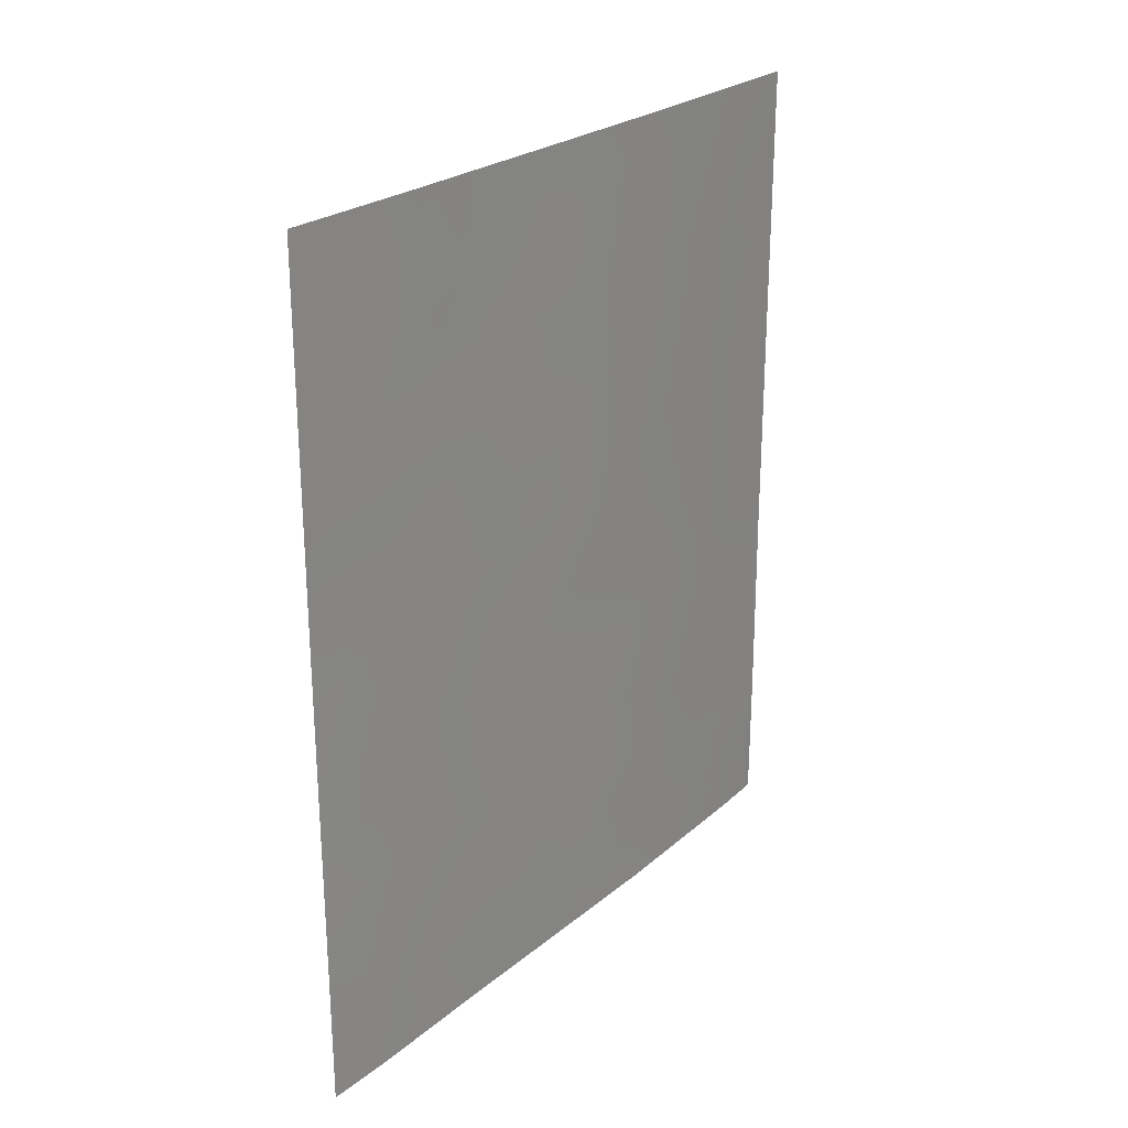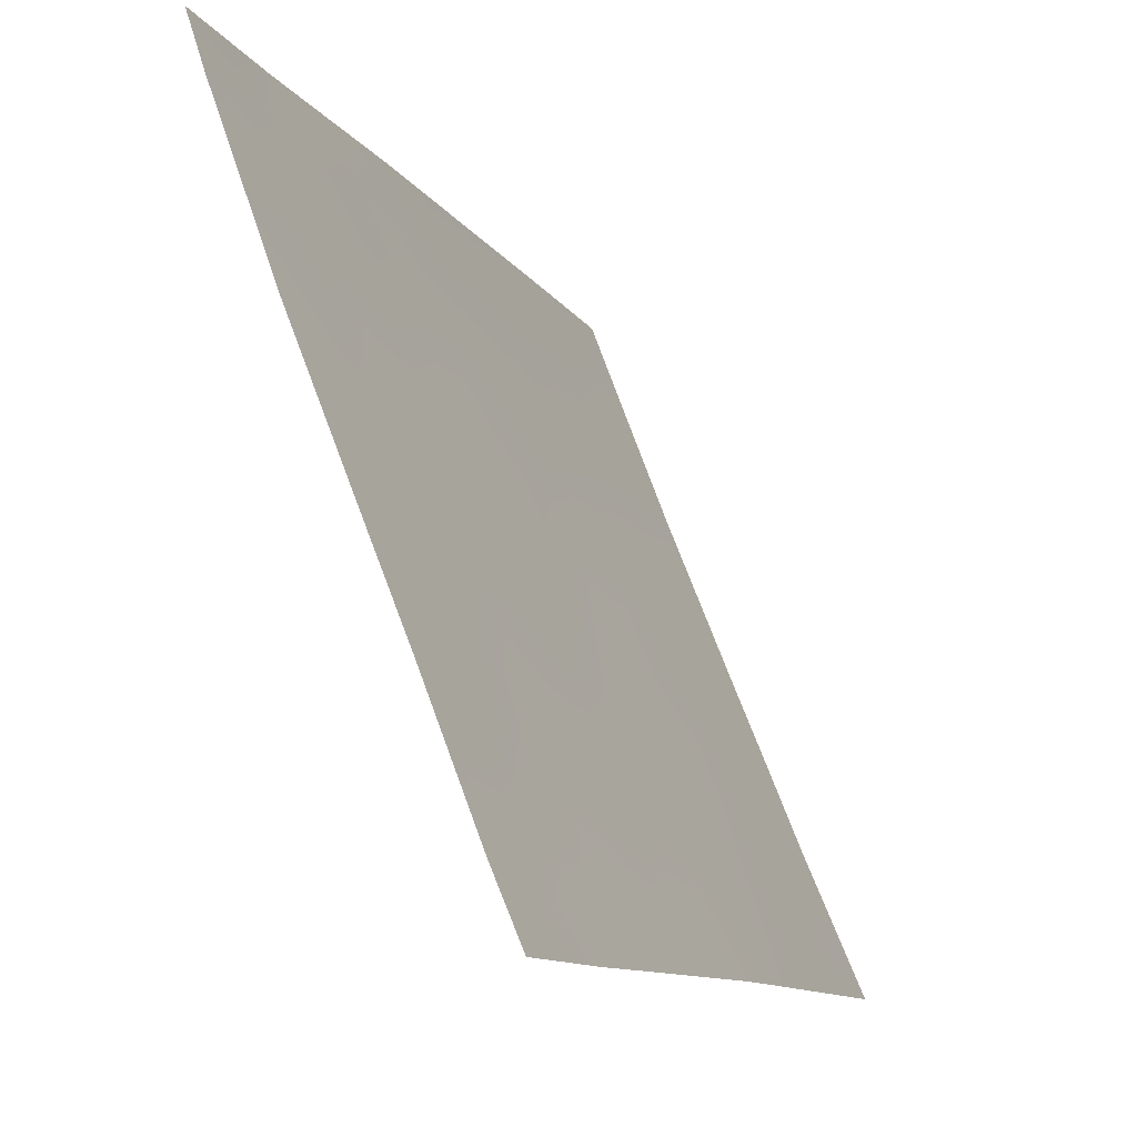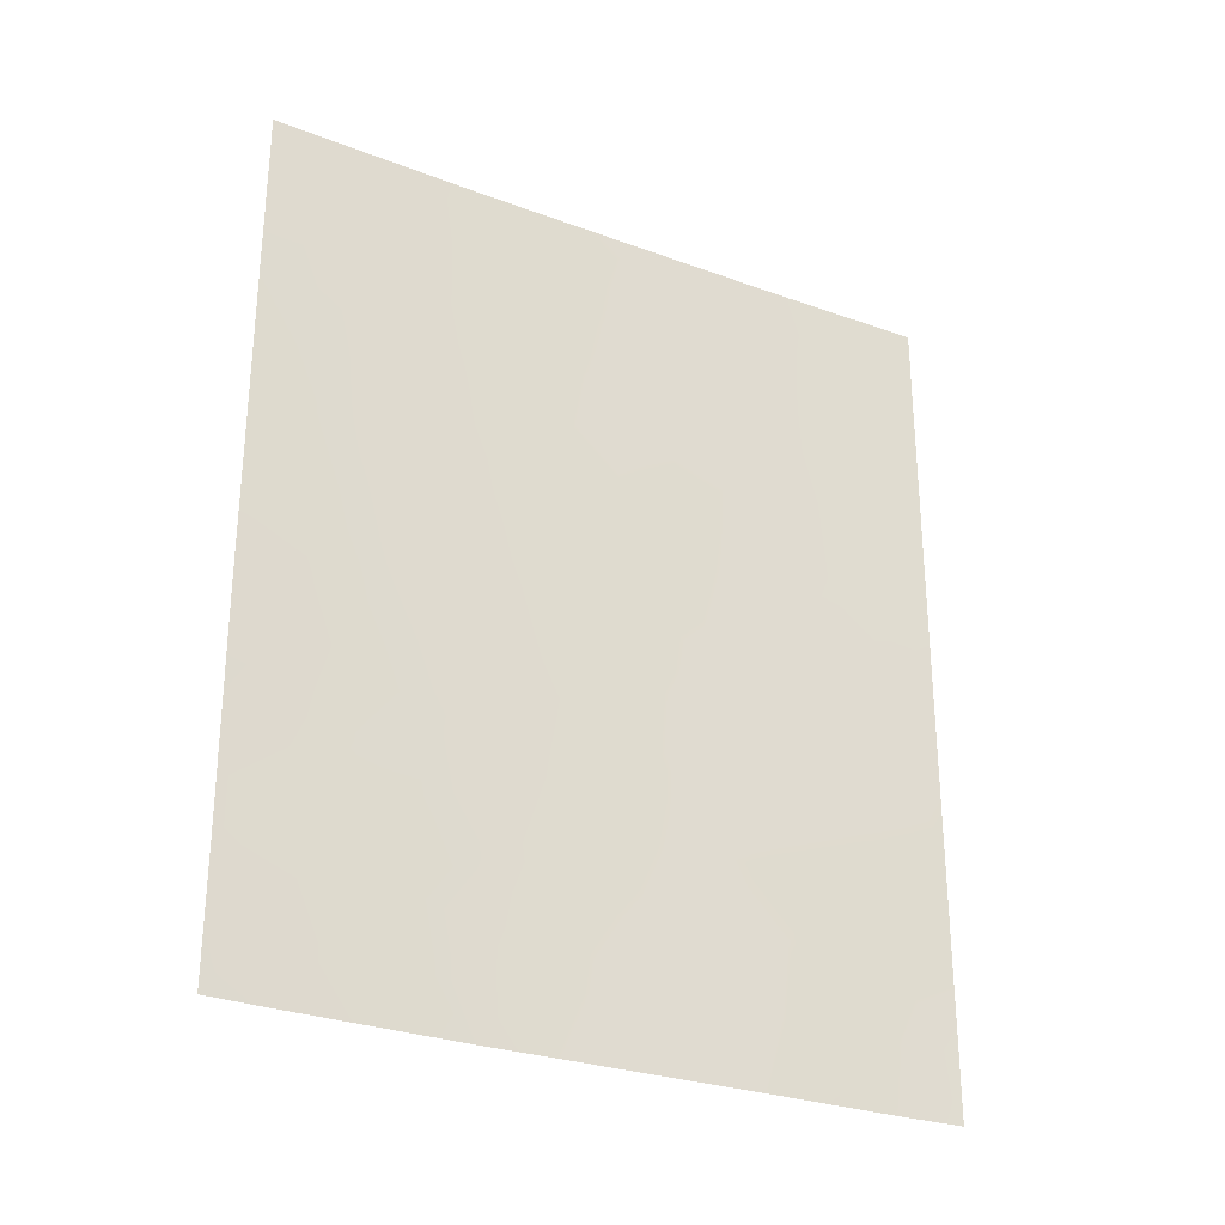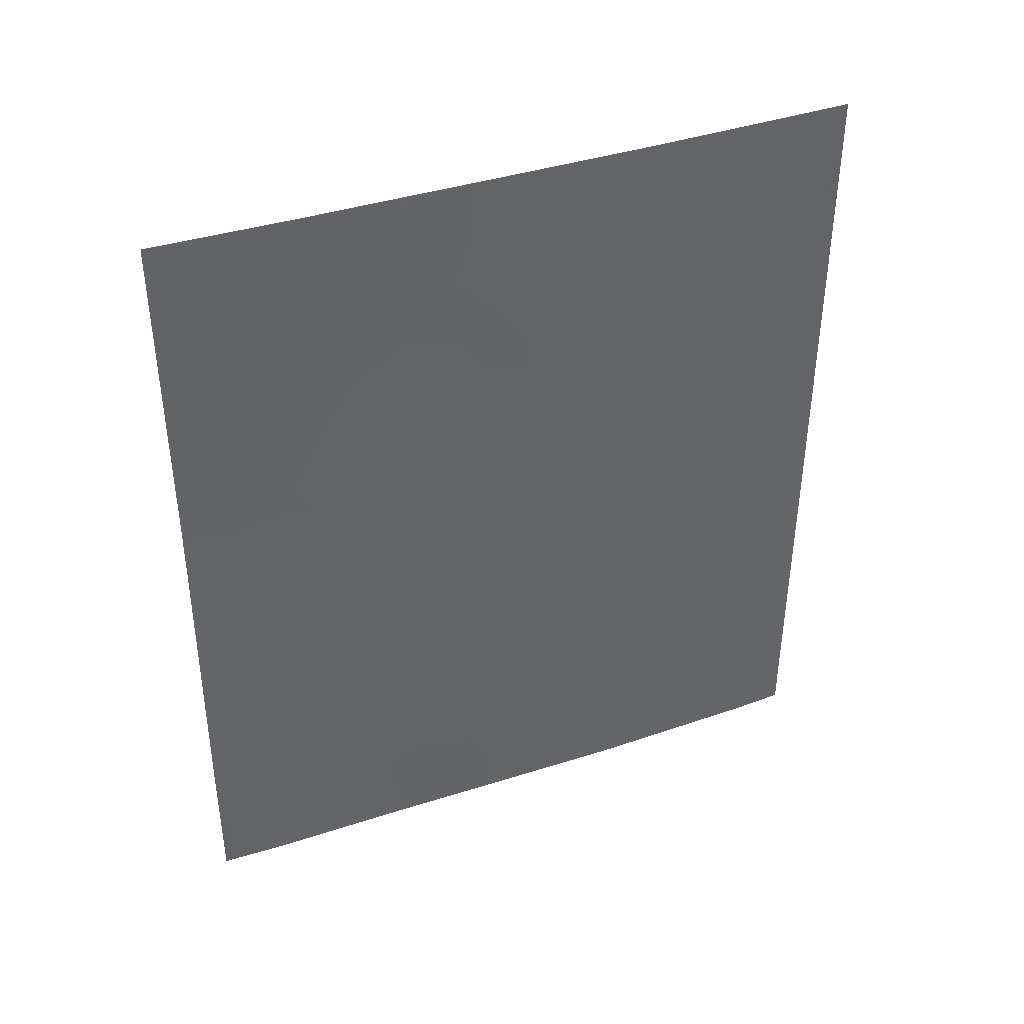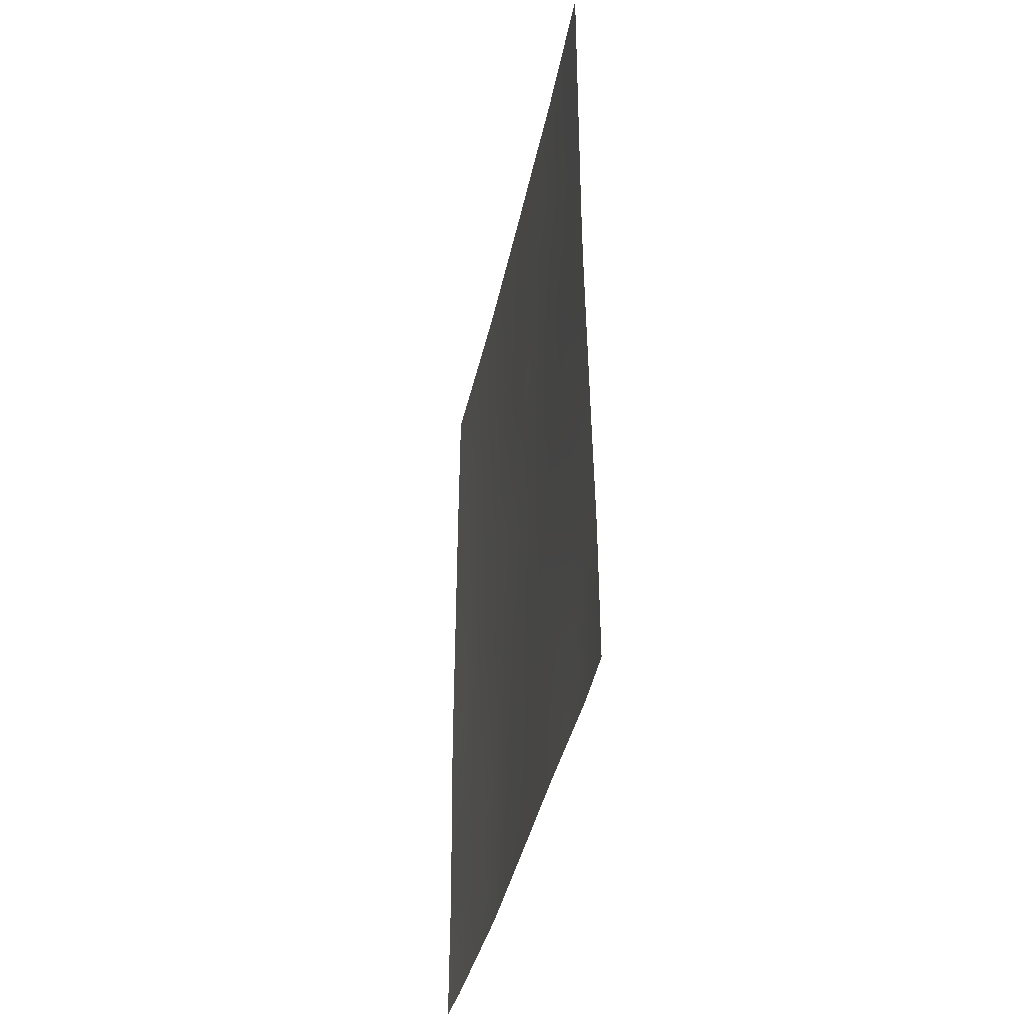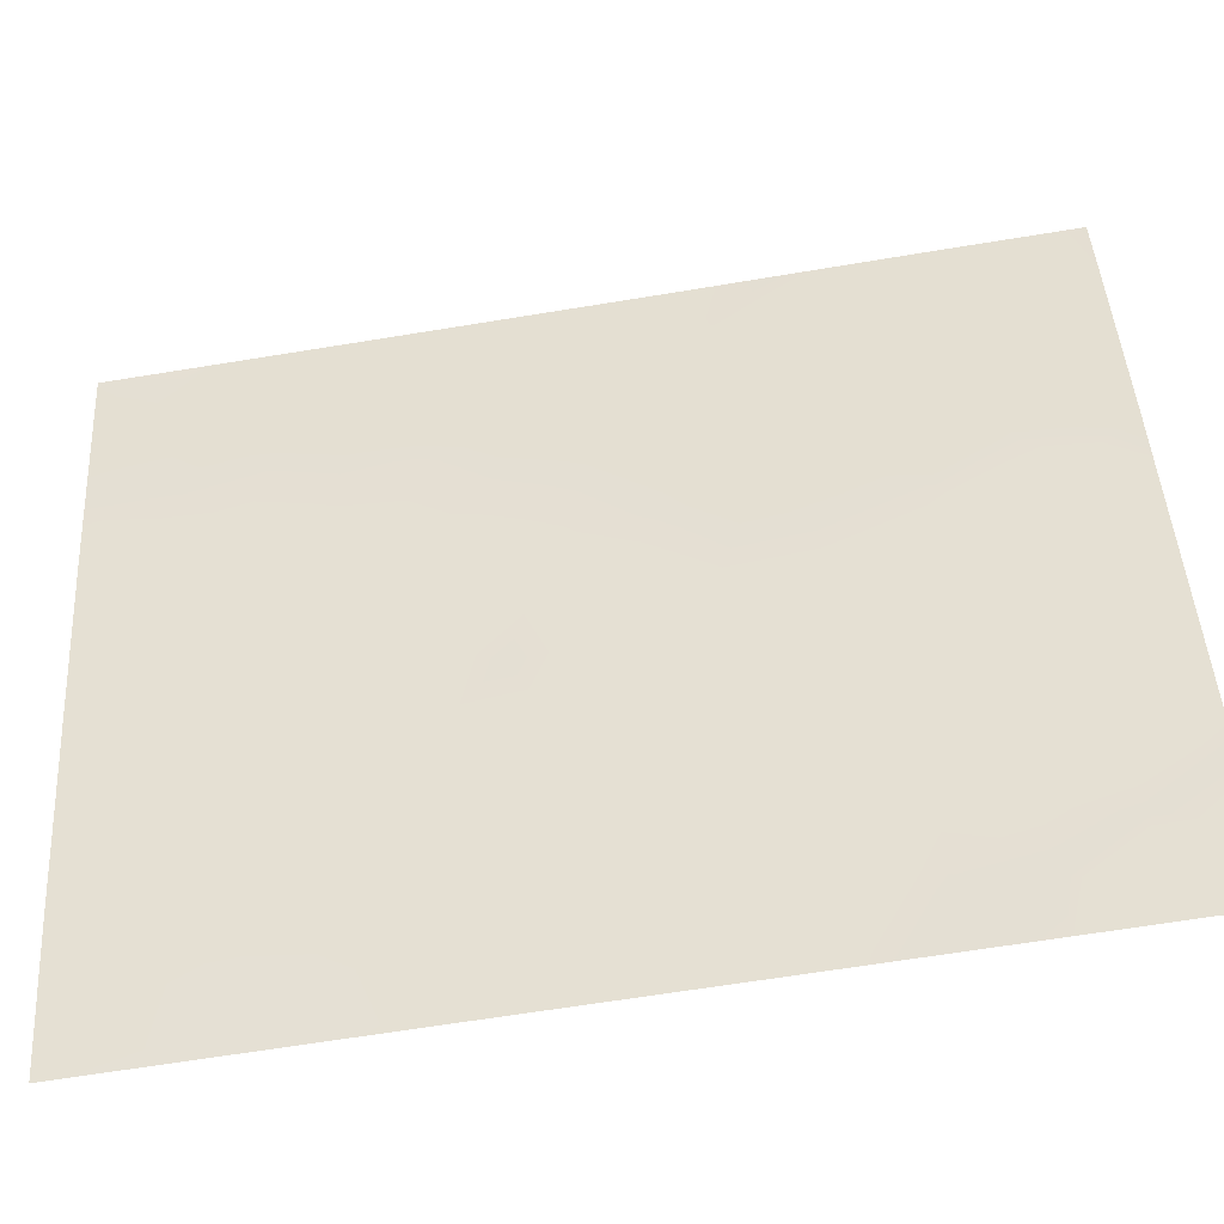
<metadata>
{"format":"obj","ext":"obj","renderer":"f3d","projection":"perspective","resolution":1024,"background":"white","views":[{"elev":25.0,"azim":15.7,"up":"+Z"},{"elev":-11.5,"azim":-159.5,"up":"+Y"},{"elev":-28.1,"azim":-141.0,"up":"+Z"},{"elev":40.7,"azim":46.8,"up":"+Z"},{"elev":-37.7,"azim":-32.7,"up":"+Z"},{"elev":-65.5,"azim":99.4,"up":"+Y"}]}
</metadata>
<code>
v -100.2 81.64 42.91
v -100.7 80.09 42.57
v -103 74.2 41.92
v -103.9 72.14 44.54
v -103.9 72.14 45.38
v -102.7 74.97 45.36
v -103.3 73.6 46.47
v -100.5 80.74 46.71
v -101.1 79.01 47.09
v -101.8 77.25 47.6
v -101.6 77.73 45.61
v -102.6 75.36 50
v -102.2 76.43 50
v -100.8 79.77 45.07
v -100.5 80.76 44.6
v -103.9 72.07 39.92
v -103.5 72.95 38
v -101.2 78.73 50
v -100.4 80.88 38
v -100.1 81.61 39.86
v -101.3 78.44 38
v -100.2 81.63 47.6
v -100.2 81.63 45.35
v -103.3 73.64 48.62
v -103.1 74.1 50
v -103.9 72.14 50
v -103.9 72.14 47.59
v -100.2 81.62 38
v -100.1 81.61 50
v -101.3 78.35 39.4
v -102.8 74.81 38
v -103.9 72.1 41.97
v -103.9 72.07 38
v -100.2 81.62 40.61
v -102.1 76.39 44.26
v -101.5 78.1 43.41
v -100.7 80.01 40.45
v -100.7 80.26 50
v -102.1 76.35 38
v -103.3 73.55 39.97
v -102.2 76.3 42
v -101.2 78.75 49.17
v -102.6 75.33 47.73
v -103.4 73.4 44.23
v -102.5 75.35 39.99
v -101.4 78.34 41.26
v -100.2 81.64 44.13
v -100.5 80.78 43.46
v -100.4 80.97 42.53
v -103.7 72.68 44.04
v -103.6 72.77 44.88
v -100.6 80.48 47.59
v -100.9 79.66 47.82
v -100.8 79.85 46.86
v -102 76.75 46.94
v -102 76.72 45.99
v -101.7 77.5 46.63
v -102.2 76.34 47.72
v -102.3 75.97 46.82
v -101.4 78.39 46.34
v -101.5 78.14 47.36
v -102.2 76.31 49.01
v -102.5 75.57 49.24
v -100.8 79.88 43.83
v -100.7 80.07 46.02
v -103.7 72.53 38.97
v -103.4 73.29 38.98
v -103.6 72.74 39.96
v -100.3 81.08 38.9
v -100.6 80.51 39.72
v -100.7 80.12 38.84
v -101.8 77.26 42.71
v -101.8 77.21 43.81
v -102.1 76.38 43.2
v -100.2 81.63 46.48
v -100.5 80.79 45.7
v -100.1 81.62 48.8
v -100.4 80.91 49.38
v -103.5 73.12 50
v -103.5 73.09 49.23
v -103.6 72.93 48.14
v -103.9 72.14 48.79
v -100.2 81.62 38.93
v -100.9 79.63 48.94
v -102.5 75.58 38
v -102.7 75.05 39
v -103.9 72.14 46.48
v -103.6 72.84 45.92
v -103.6 72.89 47.03
v -103.3 73.5 45.34
v -103.6 72.86 42.44
v -103.2 73.69 42.82
v -102.8 74.73 50
v -103.1 73.98 49.33
v -103.9 72.07 38.96
v -103 74.17 38.99
v -103.1 73.88 38
v -100.2 81.63 41.76
v -100.4 80.85 41.61
v -101.5 77.95 49.39
v -101.6 77.87 48.44
v -101.2 78.84 48.12
v -101.1 79.17 41.93
v -101.1 79.06 43.04
v -101.4 78.21 42.33
v -103.6 72.9 40.98
v -103.2 73.83 40.96
v -100.7 80.03 41.37
v -100.5 80.78 40.6
v -101.2 78.89 44.19
v -103.3 73.67 47.59
v -101 79.28 46.09
v -103 74.42 48.23
v -101 79.24 40.84
v -101.3 78.67 45.3
v -102.9 74.44 39.98
v -103 74.43 47.08
v -103 74.29 45.92
v -102.7 75.12 46.48
v -102.4 75.76 45.79
v -102.4 75.66 44.79
v -102.2 76.33 45.17
v -101.9 77.08 44.89
v -101.5 77.95 44.52
v -101.7 77.58 50
v -101.1 79.05 38.72
v -100.9 79.66 38
v -100.9 79.5 50
v -101 79.42 39.71
v -101.7 77.4 38
v -101.5 77.88 38.74
v -101.6 77.8 40.37
v -101.8 77.31 39.79
v -103 74.2 44.8
v -103.1 74.16 43.73
v -102.7 74.91 44.31
v -102.6 75.36 43.66
v -102.5 75.53 42.8
v -103.9 72.09 40.94
v -102.8 74.77 40.96
v -102.2 76.26 39.96
v -102 76.72 40.86
v -102.4 75.74 40.96
v -100.4 80.94 50
v -103.9 72.12 43.25
v -102.6 75.19 41.91
v -102.9 74.63 42.83
v -101.7 77.38 41.63
v -102 76.81 38.91
v -100.4 80.82 48.46
v -101.3 78.51 40.26
v -102 76.85 48.44
v -101.9 77.17 49.19
v -102.3 75.96 39.03
v -100.7 80.18 48.31
v -100.6 80.31 49.01
v -102.7 74.97 48.88
v -102.4 75.77 48.45
v -103.4 73.21 43.36
v -103.5 73.14 41.87
f 1 47 48
f 44 51 50
f 55 56 57
f 58 59 55
f 57 60 61
f 158 152 62
f 15 64 48
f 76 65 14
f 66 67 68
f 69 70 71
f 72 73 74
f 77 78 150
f 24 94 80
f 81 80 82
f 20 69 83
f 85 154 86
f 87 88 89
f 51 90 88
f 159 91 92
f 93 25 94
f 66 16 95
f 96 67 97
f 98 49 99
f 84 102 53
f 22 52 8
f 103 104 105
f 106 107 160
f 99 108 109
f 64 110 104
f 81 89 111
f 65 54 112
f 108 103 114
f 112 60 115
f 96 86 116
f 111 117 113
f 118 119 117
f 120 121 122
f 123 56 122
f 123 73 124
f 115 124 110
f 13 153 125
f 71 126 127
f 38 128 84
f 109 37 70
f 30 126 129
f 134 135 136
f 136 137 121
f 74 137 138
f 101 61 102
f 106 139 68
f 107 116 140
f 141 142 143
f 129 114 151
f 119 120 59
f 90 134 118
f 50 145 159
f 140 143 146
f 147 146 138
f 142 132 148
f 133 149 131
f 92 147 135
f 148 105 72
f 47 15 48
f 15 47 23
f 48 49 1
f 5 4 51
f 50 51 4
f 52 150 155
f 54 53 9
f 10 55 57
f 57 56 11
f 10 58 55
f 58 43 59
f 55 59 56
f 10 57 61
f 57 11 60
f 61 60 9
f 43 58 158
f 13 12 63
f 15 14 64
f 49 48 2
f 15 76 14
f 76 8 65
f 16 66 68
f 66 17 67
f 68 67 40
f 19 69 71
f 69 20 70
f 41 72 74
f 72 36 73
f 74 73 35
f 23 75 76
f 75 22 8
f 76 75 8
f 23 76 15
f 22 77 150
f 77 29 78
f 80 79 26
f 27 81 82
f 81 24 80
f 82 80 26
f 69 28 83
f 28 69 19
f 31 85 86
f 85 39 154
f 86 154 45
f 27 87 89
f 87 5 88
f 89 88 7
f 5 51 88
f 51 44 90
f 88 90 7
f 135 159 92
f 92 91 160
f 63 93 157
f 17 66 33
f 95 33 66
f 31 96 97
f 96 40 67
f 97 67 17
f 34 98 99
f 98 1 49
f 99 49 2
f 42 100 101
f 101 100 153
f 150 156 155
f 84 42 102
f 53 102 9
f 46 103 105
f 103 2 104
f 105 104 36
f 32 106 160
f 106 40 107
f 34 99 109
f 99 2 108
f 109 108 37
f 2 64 104
f 64 14 110
f 104 110 36
f 24 81 111
f 81 27 89
f 111 89 7
f 14 65 112
f 65 8 54
f 112 54 9
f 12 93 63
f 94 24 113
f 63 157 158
f 37 108 114
f 108 2 103
f 114 103 46
f 14 112 115
f 112 9 60
f 115 60 11
f 40 96 116
f 96 31 86
f 116 86 45
f 24 111 113
f 111 7 117
f 113 117 43
f 7 118 117
f 118 6 119
f 117 119 43
f 56 120 122
f 120 6 121
f 122 121 35
f 35 123 122
f 123 11 56
f 11 123 124
f 123 35 73
f 124 73 36
f 14 115 110
f 115 11 124
f 110 124 36
f 42 18 100
f 19 71 127
f 127 126 21
f 128 18 42
f 34 109 20
f 70 20 109
f 30 131 126
f 131 21 126
f 129 126 71
f 39 130 149
f 130 21 131
f 46 132 151
f 6 134 136
f 134 44 135
f 136 135 147
f 6 136 121
f 121 137 35
f 41 74 138
f 74 35 137
f 42 101 102
f 101 10 61
f 102 61 9
f 40 106 68
f 106 32 139
f 68 139 16
f 3 107 140
f 107 40 116
f 140 116 45
f 45 141 143
f 141 133 142
f 143 142 41
f 30 129 151
f 129 37 114
f 151 114 46
f 37 129 70
f 43 119 59
f 119 6 120
f 59 120 56
f 78 144 38
f 7 90 118
f 90 44 134
f 118 134 6
f 44 50 159
f 50 4 145
f 159 145 91
f 3 140 146
f 140 45 143
f 146 143 41
f 137 147 138
f 147 3 146
f 138 146 41
f 41 142 148
f 142 133 132
f 148 132 46
f 133 131 30
f 92 3 147
f 136 147 137
f 149 141 154
f 141 45 154
f 149 154 39
f 41 148 72
f 148 46 105
f 72 105 36
f 78 29 144
f 125 100 18
f 42 84 128
f 70 129 71
f 153 100 125
f 48 64 2
f 38 84 156
f 52 53 54
f 152 153 62
f 8 52 54
f 58 10 152
f 22 150 52
f 94 25 79
f 101 152 10
f 149 130 131
f 52 155 53
f 78 156 150
f 101 153 152
f 156 84 155
f 53 155 84
f 133 141 149
f 38 156 78
f 91 145 32
f 62 153 13
f 32 160 91
f 13 63 62
f 92 160 3
f 3 160 107
f 157 94 113
f 158 58 152
f 157 93 94
f 157 43 158
f 43 157 113
f 63 158 62
f 80 94 79
f 44 159 135
f 132 133 30
f 151 132 30

</code>
